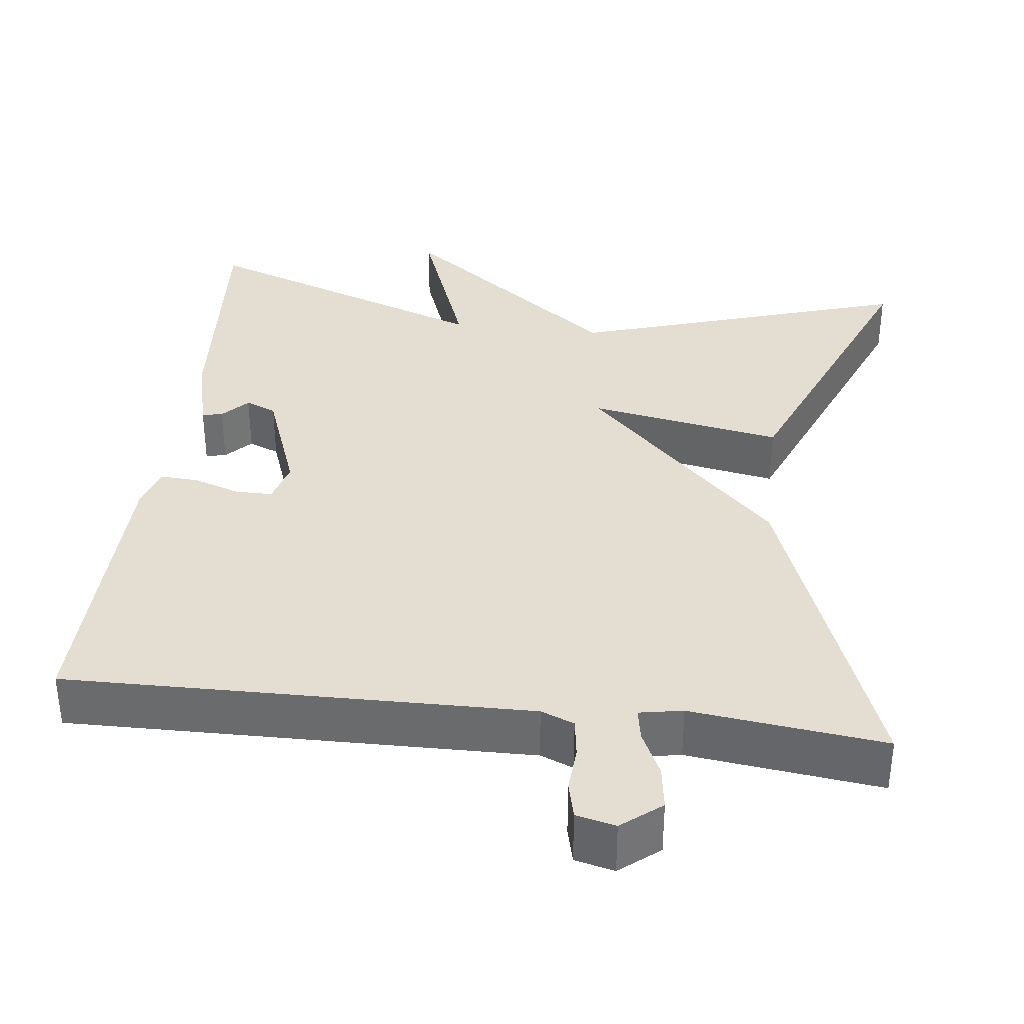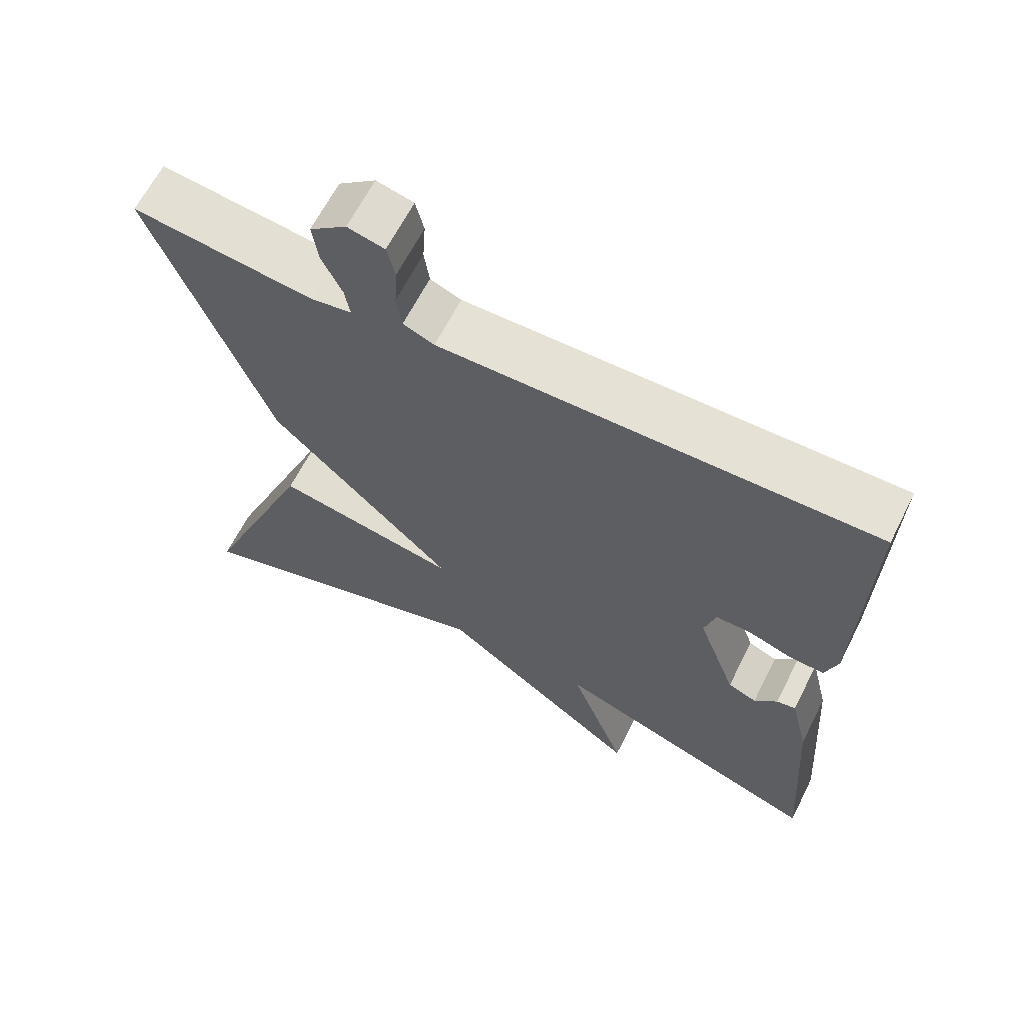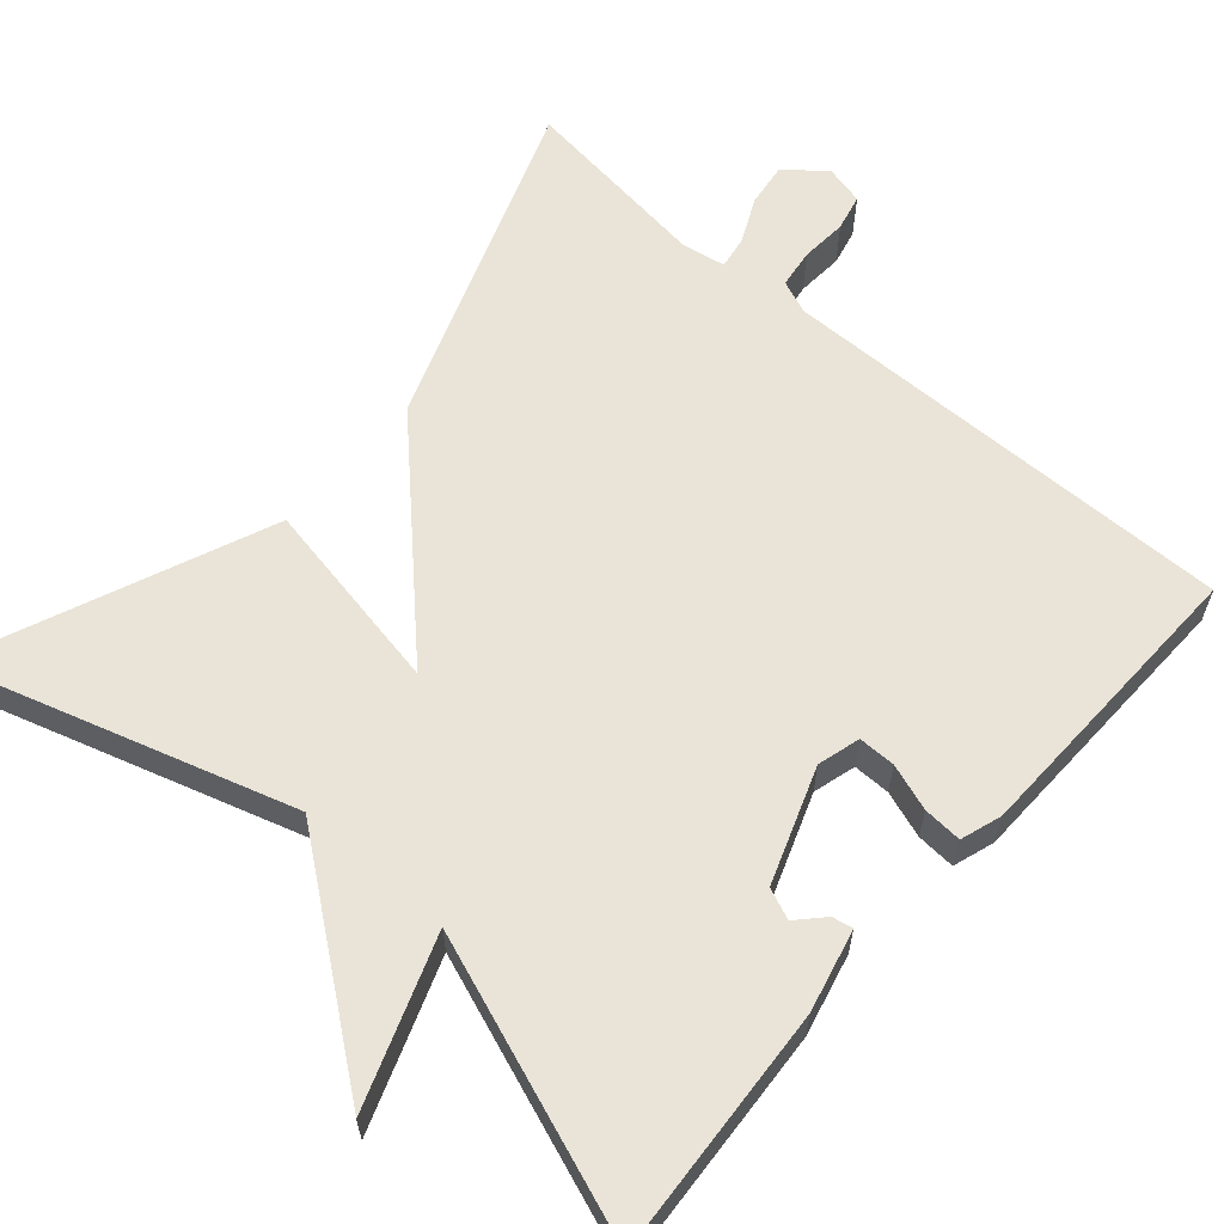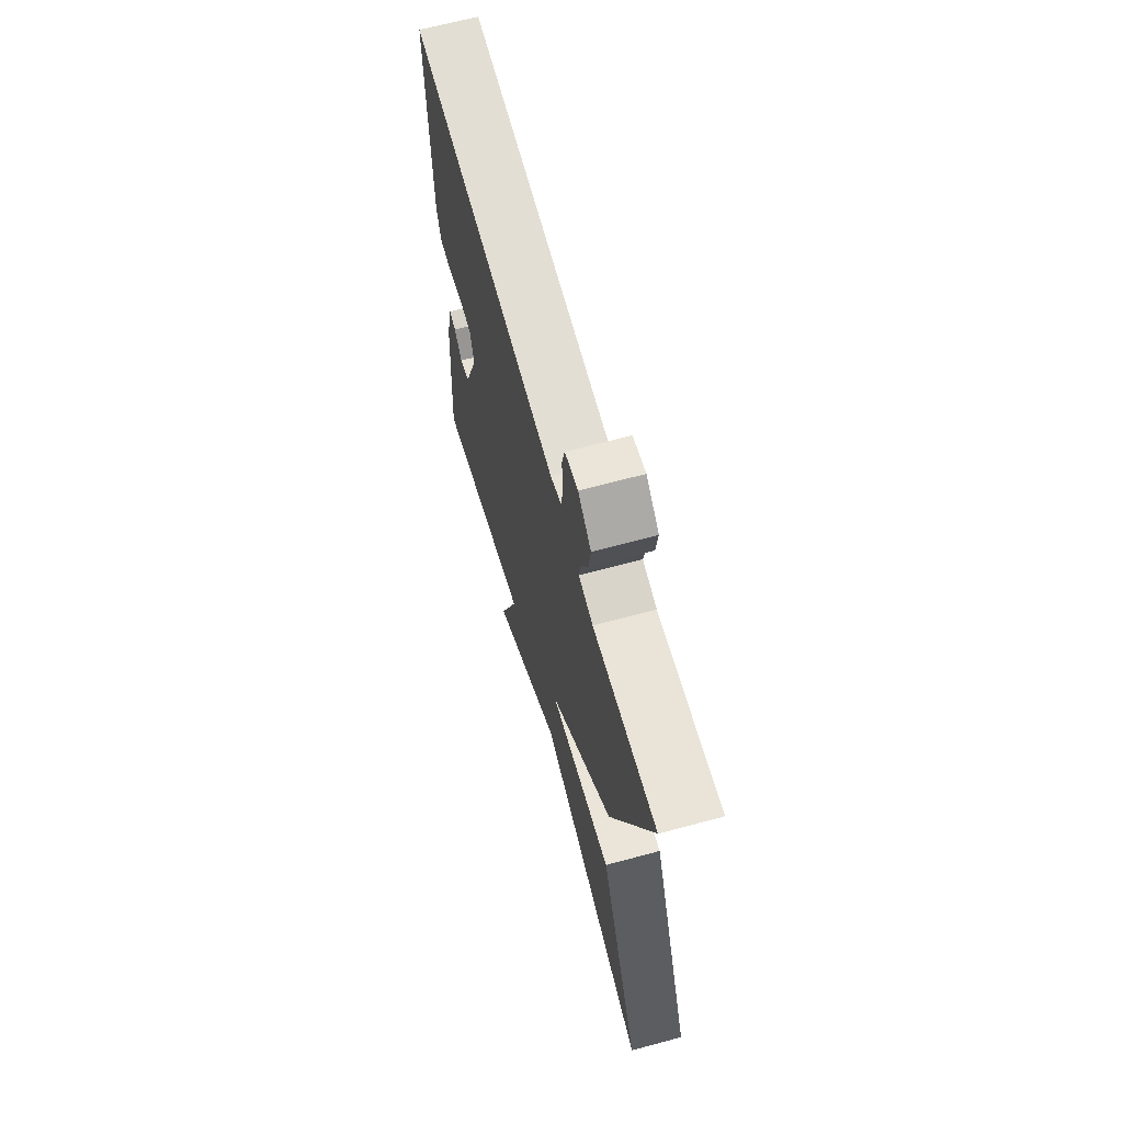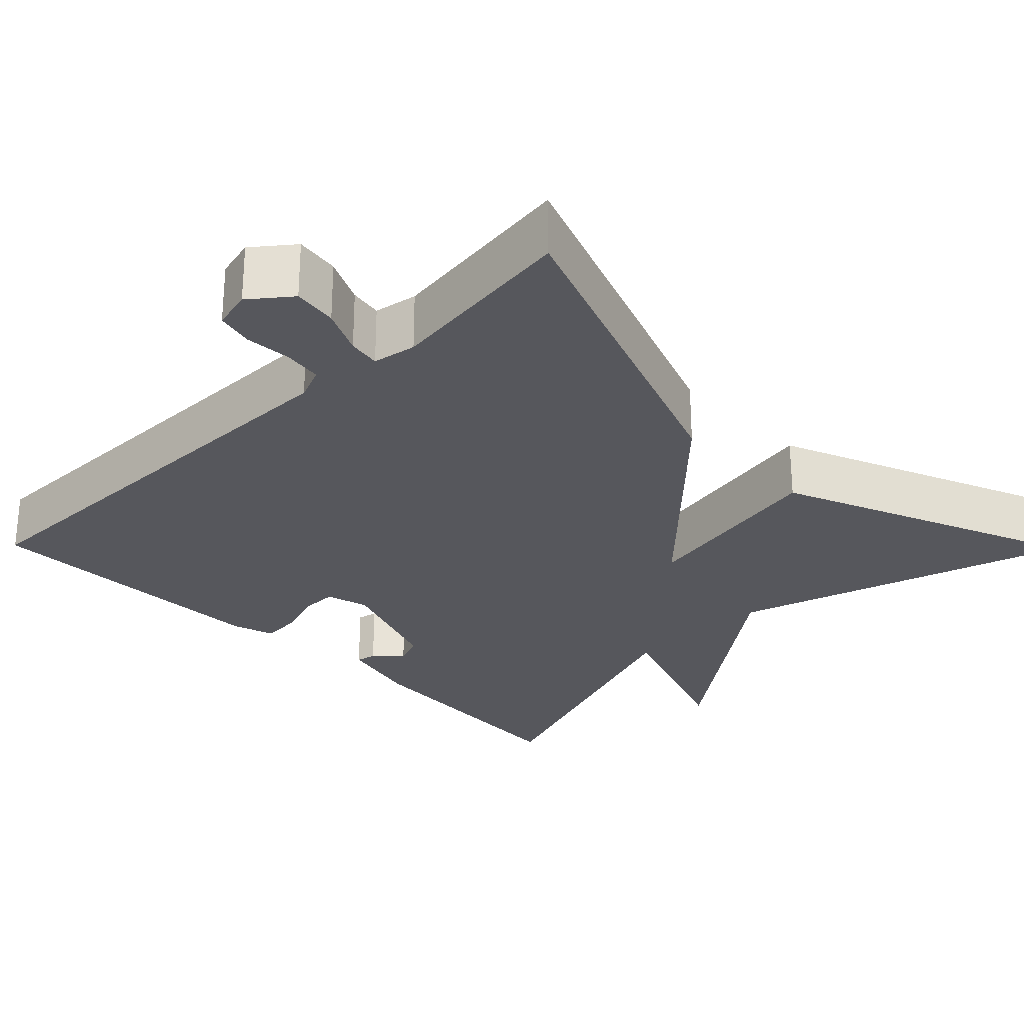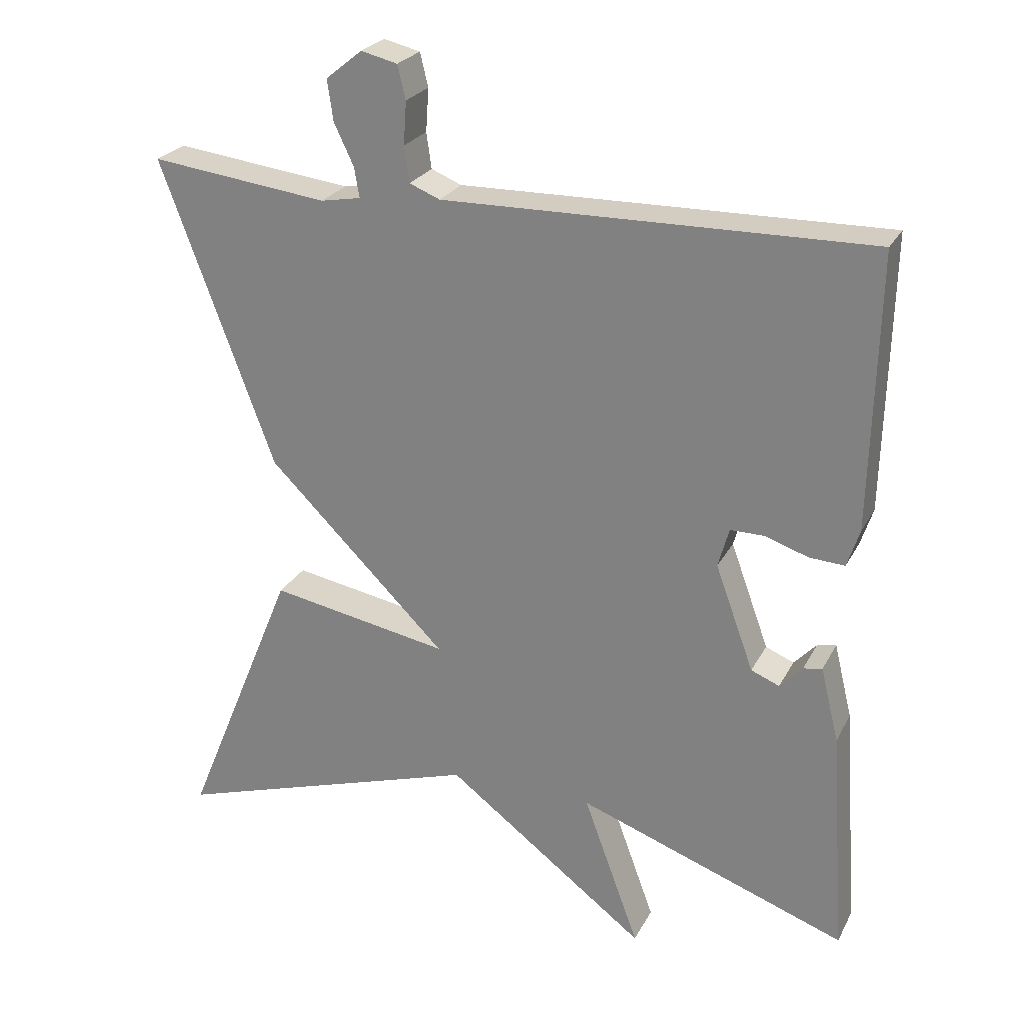
<metadata>
{"format":"obj","ext":"obj","renderer":"f3d","projection":"perspective","resolution":1024,"background":"white","views":[{"elev":36.0,"azim":6.7,"up":"+Y"},{"elev":64.2,"azim":-153.2,"up":"+Z"},{"elev":61.1,"azim":-138.7,"up":"+Y"},{"elev":66.6,"azim":74.9,"up":"+Z"},{"elev":-27.6,"azim":44.6,"up":"+Y"},{"elev":24.9,"azim":-157.9,"up":"+Z"}]}
</metadata>
<code>
v 0.5 0.07 0.5
v 0.344 0.07 0.08
v 0.097 0.07 -0.165
v 0.344 0.07 -0.12
v 0.5 0.07 -0.5
v 0.072 0.07 -0.366
v -0.205 0.07 -0.576
v -0.128 0.07 -0.366
v -0.5 0.07 -0.5
v -0.478 0.07 -0.186
v -0.453 0.07 -0.083
v -0.427 0.07 -0.088
v -0.396 0.07 -0.121
v -0.357 0.07 -0.105
v -0.304 0.07 0.04
v -0.319 0.07 0.094
v -0.366 0.07 0.094
v -0.425 0.07 0.074
v -0.474 0.07 0.071
v -0.491 0.07 0.123
v -0.5 0.07 0.5
v 0.086 0.07 0.491
v 0.128 0.07 0.508
v 0.135 0.07 0.557
v 0.131 0.07 0.616
v 0.142 0.07 0.662
v 0.192 0.07 0.674
v 0.242 0.07 0.634
v 0.234 0.07 0.578
v 0.207 0.07 0.521
v 0.2 0.07 0.48
v 0.255 0.07 0.47
v 0.5 0 0.5
v 0.344 0 0.08
v 0.097 0 -0.165
v 0.344 0 -0.12
v 0.5 0 -0.5
v 0.072 0 -0.366
v -0.205 0 -0.576
v -0.128 0 -0.366
v -0.5 0 -0.5
v -0.478 0 -0.186
v -0.453 0 -0.083
v -0.427 0 -0.088
v -0.396 0 -0.121
v -0.357 0 -0.105
v -0.304 0 0.04
v -0.319 0 0.094
v -0.366 0 0.094
v -0.425 0 0.074
v -0.474 0 0.071
v -0.491 0 0.123
v -0.5 0 0.5
v 0.086 0 0.491
v 0.128 0 0.508
v 0.135 0 0.557
v 0.131 0 0.616
v 0.142 0 0.662
v 0.192 0 0.674
v 0.242 0 0.634
v 0.234 0 0.578
v 0.207 0 0.521
v 0.2 0 0.48
v 0.255 0 0.47
f 28 29 30
f 27 28 30
f 26 27 30
f 25 26 30
f 24 25 30
f 23 24 30 31
f 22 23 31
f 22 31 32
f 21 22 32
f 20 21 32
f 19 20 32
f 18 19 32
f 17 18 32
f 11 12 13
f 10 11 13
f 9 10 13
f 8 9 13 14
f 6 7 8
f 6 8 14 15
f 3 4 5 6
f 32 1 2 3
f 16 17 32
f 16 32 3
f 3 6 15 16
f 62 61 60
f 62 60 59
f 62 59 58
f 62 58 57
f 62 57 56
f 63 62 56 55
f 63 55 54
f 64 63 54
f 64 54 53
f 64 53 52
f 64 52 51
f 64 51 50
f 64 50 49
f 45 44 43
f 45 43 42
f 45 42 41
f 46 45 41 40
f 40 39 38
f 47 46 40 38
f 38 37 36 35
f 35 34 33 64
f 64 49 48
f 35 64 48
f 48 47 38 35
f 1 33 34 2
f 2 34 35 3
f 3 35 36 4
f 4 36 37 5
f 5 37 38 6
f 6 38 39 7
f 7 39 40 8
f 8 40 41 9
f 9 41 42 10
f 10 42 43 11
f 11 43 44 12
f 12 44 45 13
f 13 45 46 14
f 14 46 47 15
f 15 47 48 16
f 16 48 49 17
f 17 49 50 18
f 18 50 51 19
f 19 51 52 20
f 20 52 53 21
f 21 53 54 22
f 22 54 55 23
f 23 55 56 24
f 24 56 57 25
f 25 57 58 26
f 26 58 59 27
f 27 59 60 28
f 28 60 61 29
f 29 61 62 30
f 30 62 63 31
f 31 63 64 32
f 32 64 33 1

</code>
